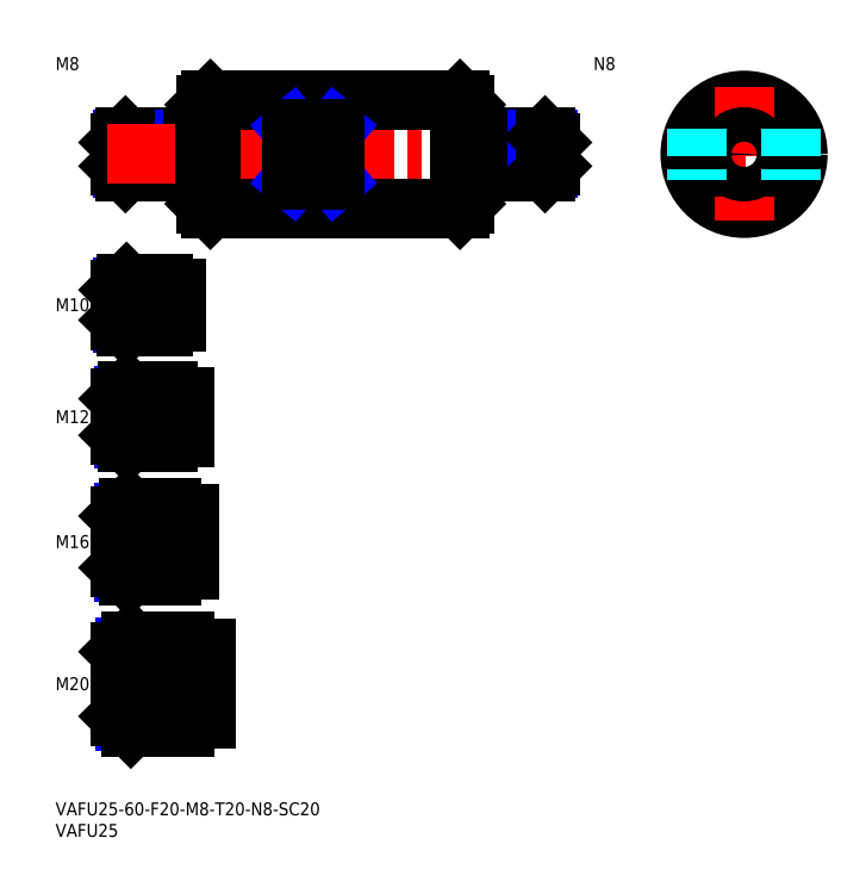
<metadata>
{"format":"dxf","ext":"dxf","renderer":"ezdxf+matplotlib","layout":"modelspace","background":"white","min_lineweight":24,"dpi":150}
</metadata>
<code>
0
SECTION
2
ENTITIES
0
INSERT
8
MSM_CONTINUOUS
2
*U14
10
0
20
0
30
0
0
INSERT
8
MSM_CONTINUOUS
2
*U15
10
0
20
0
30
0
0
INSERT
8
MSM_CONTINUOUS
2
*U16
10
0
20
0
30
0
0
LINE
8
MSM_CENTER
10
13
20
27.5
30
0
11
37
21
27.5
31
0
0
INSERT
8
MSM_CONTINUOUS
2
*U17
10
0
20
0
30
0
0
LINE
8
MSM_CENTER
10
13
20
60.5
30
0
11
33
21
60.5
31
0
0
LINE
8
MSM_CENTER
10
13
20
89.5
30
0
11
32
21
89.5
31
0
0
INSERT
8
MSM_CONTINUOUS
2
*U18
10
0
20
0
30
0
0
INSERT
8
MSM_CONTINUOUS
2
*U19
10
0
20
0
30
0
0
LINE
8
MSM_CENTER
10
13
20
115.5
30
0
11
30
21
115.5
31
0
0
LINE
8
MSM_NARROW
10
25
20
111.3
30
0
11
15.69
21
111.3
31
0
0
LINE
8
MSM_CONTINUOUS
10
25
20
110.5
30
0
11
16.5
21
110.5
31
0
0
LINE
8
MSM_CONTINUOUS
10
25
20
120.5
30
0
11
16.5
21
120.5
31
0
0
LINE
8
MSM_NARROW
10
25
20
119.7
30
0
11
15.69
21
119.7
31
0
0
LINE
8
MSM_CONTINUOUS
10
15
20
112
30
0
11
15
21
119
31
0
0
LINE
8
MSM_NARROW
10
26
20
84.45
30
0
11
15.8
21
84.45
31
0
0
LINE
8
MSM_CONTINUOUS
10
26
20
83.5
30
0
11
16.75
21
83.5
31
0
0
LINE
8
MSM_CONTINUOUS
10
26
20
95.5
30
0
11
16.75
21
95.5
31
0
0
LINE
8
MSM_NARROW
10
26
20
94.55
30
0
11
15.8
21
94.55
31
0
0
LINE
8
MSM_CONTINUOUS
10
15
20
85.25
30
0
11
15
21
93.75
31
0
0
LINE
8
MSM_CONTINUOUS
10
27
20
52.5
30
0
11
17
21
52.5
31
0
0
LINE
8
MSM_NARROW
10
27
20
53.58
30
0
11
15.92
21
53.58
31
0
0
LINE
8
MSM_NARROW
10
27
20
67.42
30
0
11
15.92
21
67.42
31
0
0
LINE
8
MSM_CONTINUOUS
10
27
20
68.5
30
0
11
17
21
68.5
31
0
0
LINE
8
MSM_CONTINUOUS
10
15
20
54.5
30
0
11
15
21
66.5
31
0
0
LINE
8
MSM_NARROW
10
30
20
36.15
30
0
11
16.15
21
36.15
31
0
0
LINE
8
MSM_NARROW
10
30
20
18.85
30
0
11
16.15
21
18.85
31
0
0
LINE
8
MSM_CONTINUOUS
10
30
20
17.5
30
0
11
17.5
21
17.5
31
0
0
LINE
8
MSM_CONTINUOUS
10
30
20
37.5
30
0
11
17.5
21
37.5
31
0
0
LINE
8
MSM_CONTINUOUS
10
15
20
20
30
0
11
15
21
35
31
0
0
LINE
8
MSM_CONTINUOUS
10
26
20
83.5
30
0
11
26
21
95.5
31
0
0
LINE
8
MSM_CONTINUOUS
10
25
20
120.5
30
0
11
25
21
110.5
31
0
0
LINE
8
MSM_CONTINUOUS
10
27
20
68.5
30
0
11
27
21
52.5
31
0
0
LINE
8
MSM_CONTINUOUS
10
30
20
37.5
30
0
11
30
21
17.5
31
0
0
LINE
8
MSM_CONTINUOUS
10
16.5
20
120.5
30
0
11
15
21
119
31
0
0
LINE
8
MSM_CONTINUOUS
10
16.5
20
110.5
30
0
11
15
21
112
31
0
0
LINE
8
MSM_CONTINUOUS
10
16.5
20
120.5
30
0
11
16.5
21
110.5
31
0
0
LINE
8
MSM_CONTINUOUS
10
16.75
20
95.5
30
0
11
15
21
93.75
31
0
0
LINE
8
MSM_CONTINUOUS
10
16.75
20
83.5
30
0
11
15
21
85.25
31
0
0
LINE
8
MSM_CONTINUOUS
10
16.75
20
95.5
30
0
11
16.75
21
83.5
31
0
0
LINE
8
MSM_CONTINUOUS
10
17
20
68.5
30
0
11
15
21
66.5
31
0
0
LINE
8
MSM_CONTINUOUS
10
17
20
52.5
30
0
11
15
21
54.5
31
0
0
LINE
8
MSM_CONTINUOUS
10
17
20
52.5
30
0
11
17
21
68.5
31
0
0
LINE
8
MSM_CONTINUOUS
10
17.5
20
37.5
30
0
11
15
21
35
31
0
0
LINE
8
MSM_CONTINUOUS
10
17.5
20
17.5
30
0
11
15
21
20
31
0
0
LINE
8
MSM_CONTINUOUS
10
17.5
20
37.5
30
0
11
17.5
21
17.5
31
0
0
LINE
8
MSM_CONTINUOUS
10
28
20
119.3
30
0
11
28
21
111.7
31
0
0
LINE
8
MSM_CONTINUOUS
10
25
20
119.3
30
0
11
28
21
119.3
31
0
0
LINE
8
MSM_CONTINUOUS
10
25
20
111.7
30
0
11
28
21
111.7
31
0
0
LINE
8
MSM_CONTINUOUS
10
30
20
84.8
30
0
11
30
21
94.2
31
0
0
LINE
8
MSM_CONTINUOUS
10
26
20
94.2
30
0
11
30
21
94.2
31
0
0
LINE
8
MSM_CONTINUOUS
10
26
20
84.8
30
0
11
30
21
84.8
31
0
0
LINE
8
MSM_CONTINUOUS
10
31
20
67
30
0
11
31
21
54
31
0
0
LINE
8
MSM_CONTINUOUS
10
27
20
67
30
0
11
31
21
67
31
0
0
LINE
8
MSM_CONTINUOUS
10
27
20
54
30
0
11
31
21
54
31
0
0
LINE
8
MSM_CONTINUOUS
10
35
20
35.7
30
0
11
35
21
19.3
31
0
0
LINE
8
MSM_CONTINUOUS
10
30
20
35.7
30
0
11
35
21
35.7
31
0
0
LINE
8
MSM_CONTINUOUS
10
30
20
19.3
30
0
11
35
21
19.3
31
0
0
INSERT
8
MSM_CONTINUOUS
2
*U20
10
0
20
0
30
0
0
LINE
8
MSM_NARROW
10
32
20
147.2
30
0
11
15.57
21
147.2
31
0
0
LINE
8
MSM_CONTINUOUS
10
32
20
146.5
30
0
11
16.25
21
146.5
31
0
0
LINE
8
MSM_CONTINUOUS
10
32
20
154.5
30
0
11
16.25
21
154.5
31
0
0
LINE
8
MSM_NARROW
10
32
20
153.8
30
0
11
15.57
21
153.8
31
0
0
LINE
8
MSM_CONTINUOUS
10
15
20
147.7
30
0
11
15
21
153.2
31
0
0
LINE
8
MSM_CONTINUOUS
10
32
20
154.5
30
0
11
32
21
146.5
31
0
0
LINE
8
MSM_CONTINUOUS
10
16.25
20
154.5
30
0
11
15
21
153.2
31
0
0
LINE
8
MSM_CONTINUOUS
10
16.25
20
146.5
30
0
11
15
21
147.7
31
0
0
LINE
8
MSM_CONTINUOUS
10
16.25
20
154.5
30
0
11
16.25
21
146.5
31
0
0
LINE
8
MSM_CONTINUOUS
10
32
20
153.5
30
0
11
35
21
153.5
31
0
0
LINE
8
MSM_CONTINUOUS
10
32
20
147.5
30
0
11
35
21
147.5
31
0
0
LINE
8
MSM_CENTER
10
12
20
150.5
30
0
11
118
21
150.5
31
0
0
LINE
8
MSM_CONTINUOUS
10
36
20
163
30
0
11
94
21
163
31
0
0
LINE
8
MSM_CONTINUOUS
10
36
20
138
30
0
11
94
21
138
31
0
0
LINE
8
MSM_CONTINUOUS
10
35
20
139
30
0
11
35
21
162
31
0
0
LINE
8
MSM_CENTER
10
144.5
20
150.5
30
0
11
175.5
21
150.5
31
0
0
CIRCLE
8
MSM_CONTINUOUS
10
160
20
150.5
30
0
40
12.5
0
LINE
8
MSM_CENTER
10
160
20
166
30
0
11
160
21
135
31
0
0
LINE
8
MSM_CONTINUOUS
10
95
20
162
30
0
11
95
21
139
31
0
0
LINE
8
MSM_CONTINUOUS
10
94
20
163
30
0
11
94
21
138
31
0
0
LINE
8
MSM_CONTINUOUS
10
36
20
138
30
0
11
36
21
163
31
0
0
LINE
8
MSM_CONTINUOUS
10
35
20
162
30
0
11
36
21
163
31
0
0
LINE
8
MSM_CONTINUOUS
10
35
20
139
30
0
11
36
21
138
31
0
0
LINE
8
MSM_CONTINUOUS
10
94
20
138
30
0
11
95
21
139
31
0
0
LINE
8
MSM_CONTINUOUS
10
94
20
163
30
0
11
95
21
162
31
0
0
INSERT
8
MSM_CONTINUOUS
2
*U21
10
0
20
0
30
0
0
LINE
8
MSM_NARROW
10
98
20
147.2
30
0
11
114.4
21
147.2
31
0
0
LINE
8
MSM_CONTINUOUS
10
98
20
146.5
30
0
11
113.7
21
146.5
31
0
0
LINE
8
MSM_CONTINUOUS
10
98
20
154.5
30
0
11
113.7
21
154.5
31
0
0
LINE
8
MSM_NARROW
10
98
20
153.8
30
0
11
114.4
21
153.8
31
0
0
LINE
8
MSM_CONTINUOUS
10
115
20
147.8
30
0
11
115
21
153.3
31
0
0
LINE
8
MSM_CONTINUOUS
10
98
20
154.5
30
0
11
98
21
146.5
31
0
0
LINE
8
MSM_CONTINUOUS
10
113.7
20
154.5
30
0
11
115
21
153.3
31
0
0
LINE
8
MSM_CONTINUOUS
10
113.7
20
146.5
30
0
11
115
21
147.8
31
0
0
LINE
8
MSM_CONTINUOUS
10
113.7
20
154.5
30
0
11
113.7
21
146.5
31
0
0
LINE
8
MSM_CONTINUOUS
10
98
20
153.5
30
0
11
95
21
153.5
31
0
0
LINE
8
MSM_CONTINUOUS
10
98
20
147.5
30
0
11
95
21
147.5
31
0
0
CIRCLE
8
MSM_NARROW
10
160
20
150.5
30
0
40
3.324
0
CIRCLE
8
MSM_CONTINUOUS
10
160
20
150.5
30
0
40
4
0
LINE
8
MSM_CONTINUOUS
10
65
20
144.6
30
0
11
65
21
156.4
31
0
0
LINE
8
MSM_CONTINUOUS
10
55
20
156.4
30
0
11
55
21
144.6
31
0
0
LINE
8
MSM_NARROW
10
55
20
156.4
30
0
11
65
21
144.6
31
0
0
LINE
8
MSM_NARROW
10
55
20
144.6
30
0
11
65
21
156.4
31
0
0
LINE
8
MSM_CONTINUOUS
10
65
20
144.6
30
0
11
55
21
144.6
31
0
0
LINE
8
MSM_CONTINUOUS
10
65
20
156.4
30
0
11
55
21
156.4
31
0
0
LINE
8
MSM_DASHED
10
149
20
156.4
30
0
11
149
21
144.6
31
0
0
LINE
8
MSM_DASHED
10
171
20
156.4
30
0
11
171
21
144.6
31
0
0
ENDSEC
0
EOF

</code>
